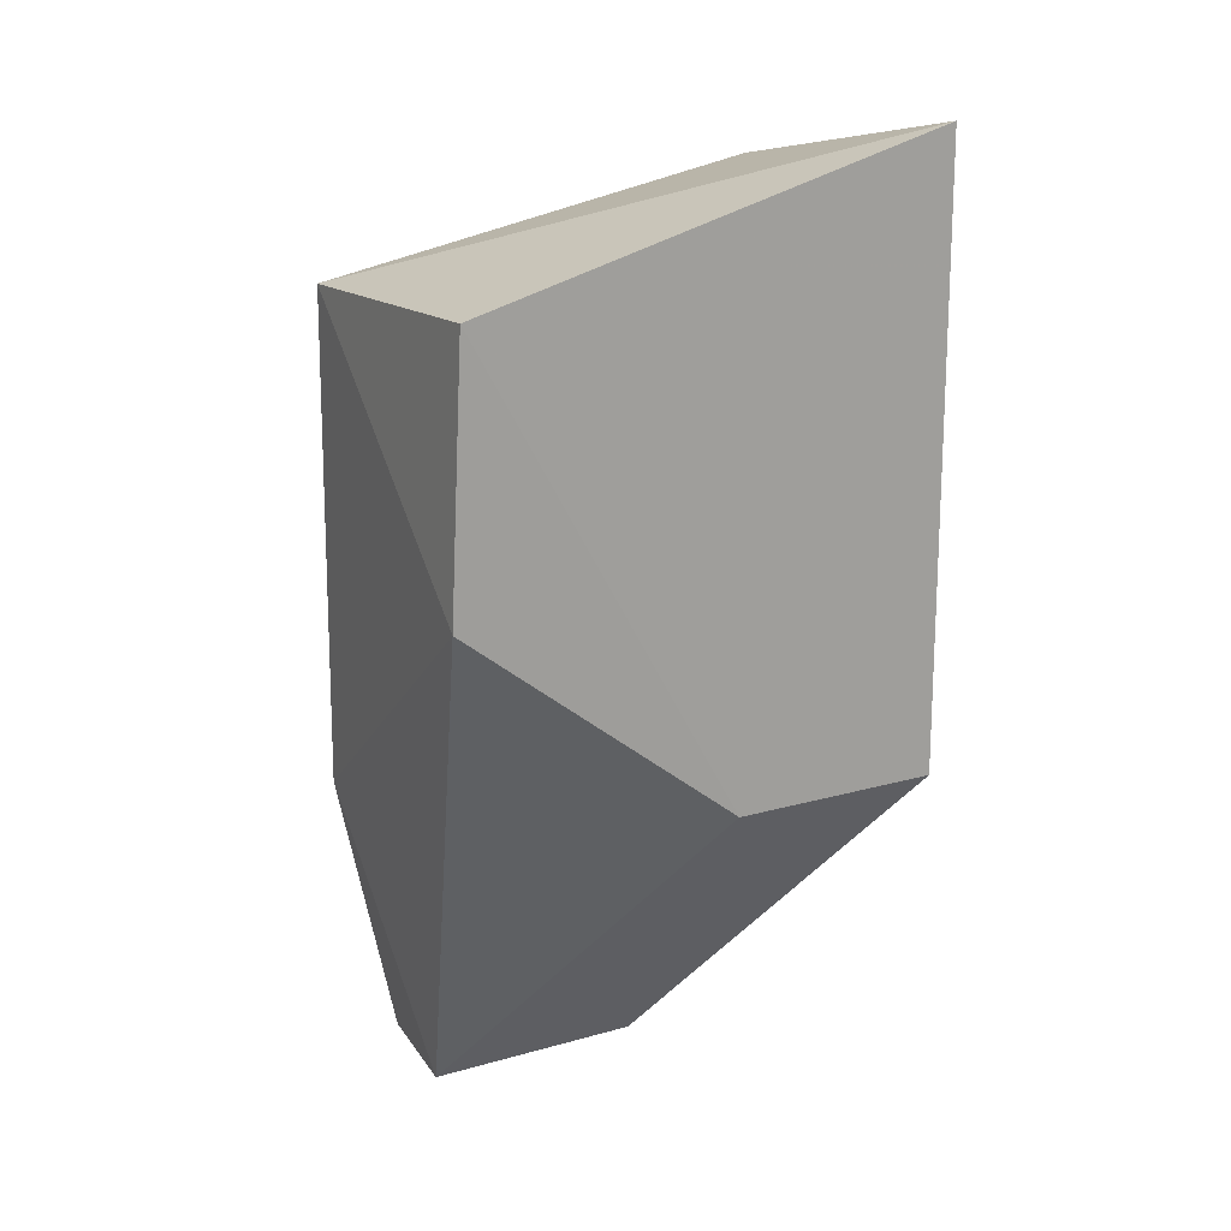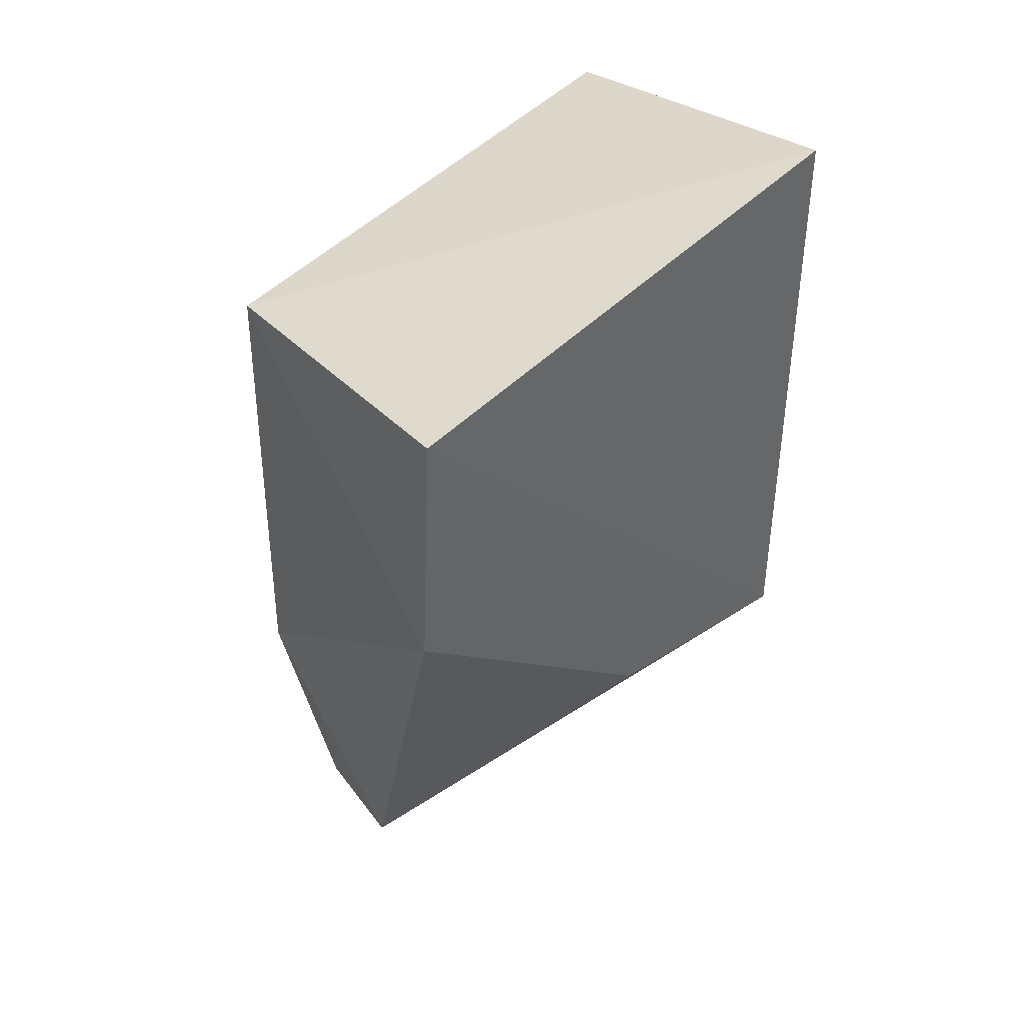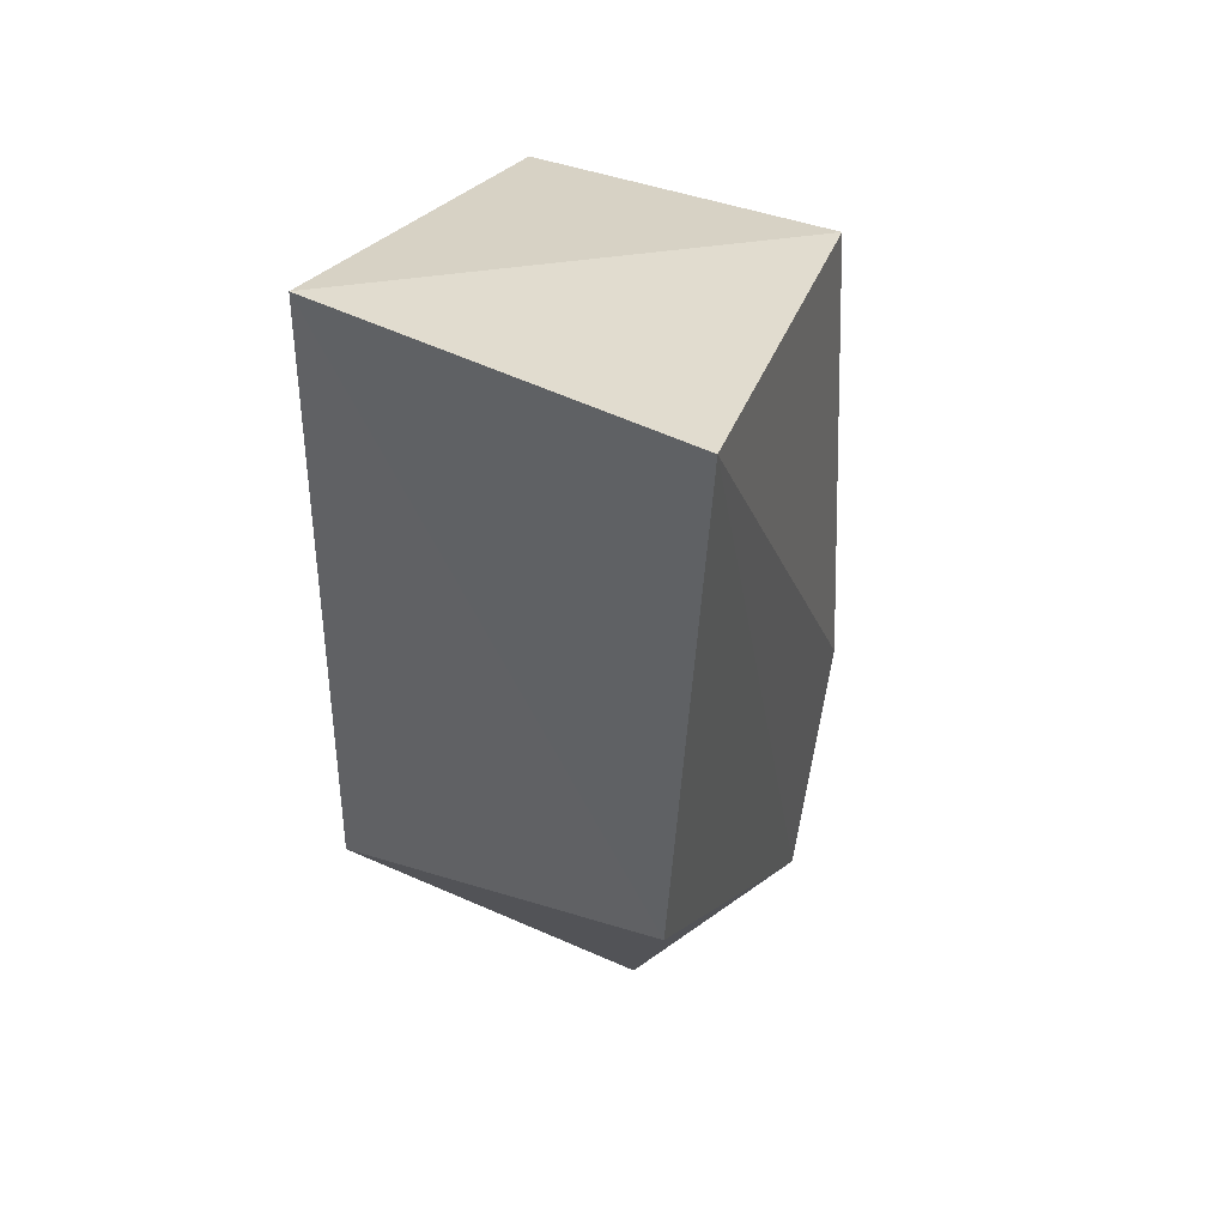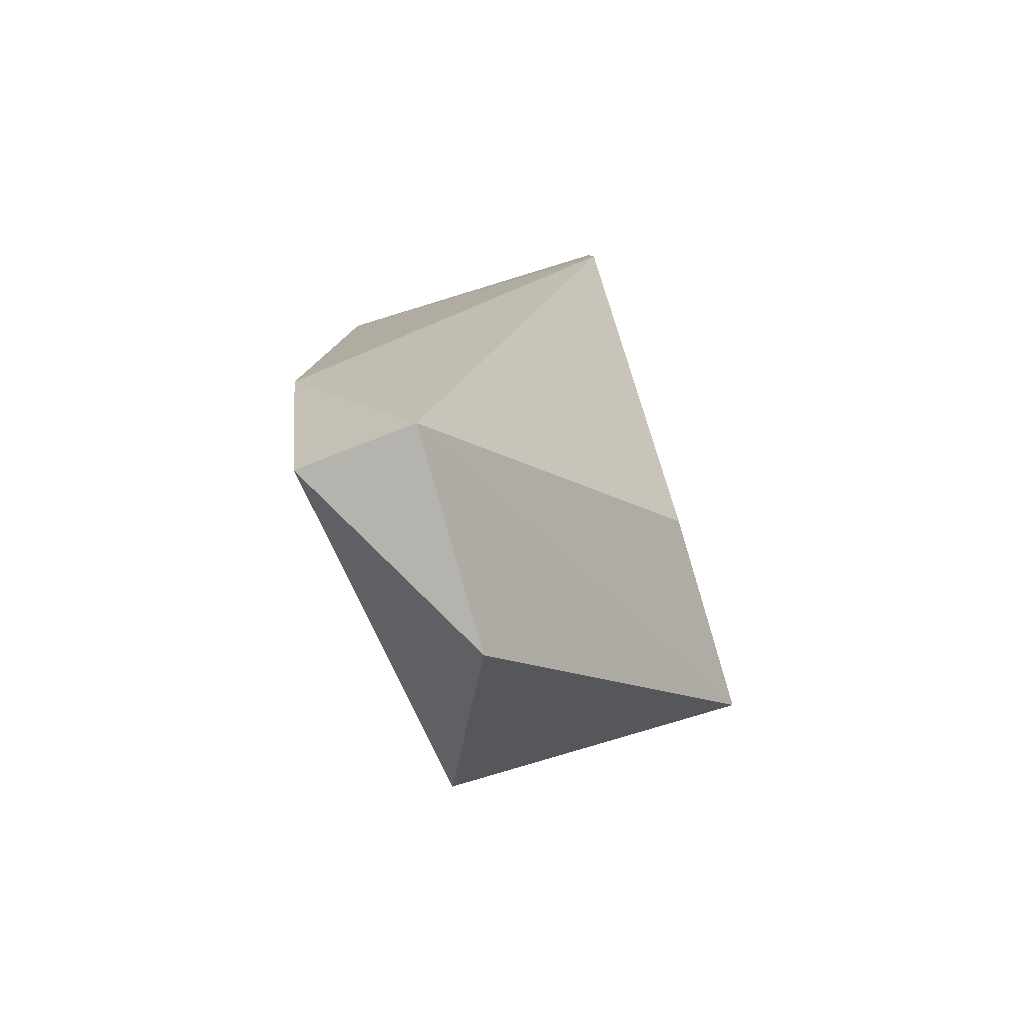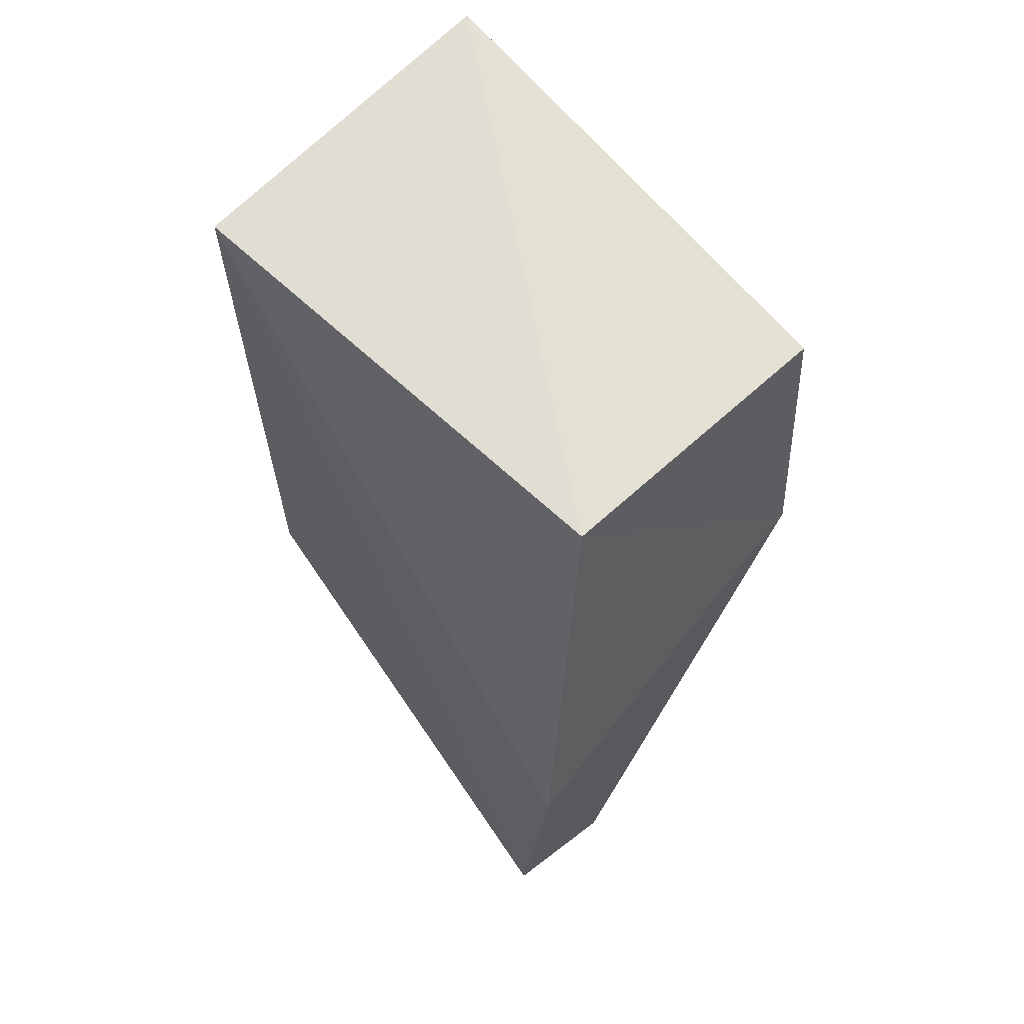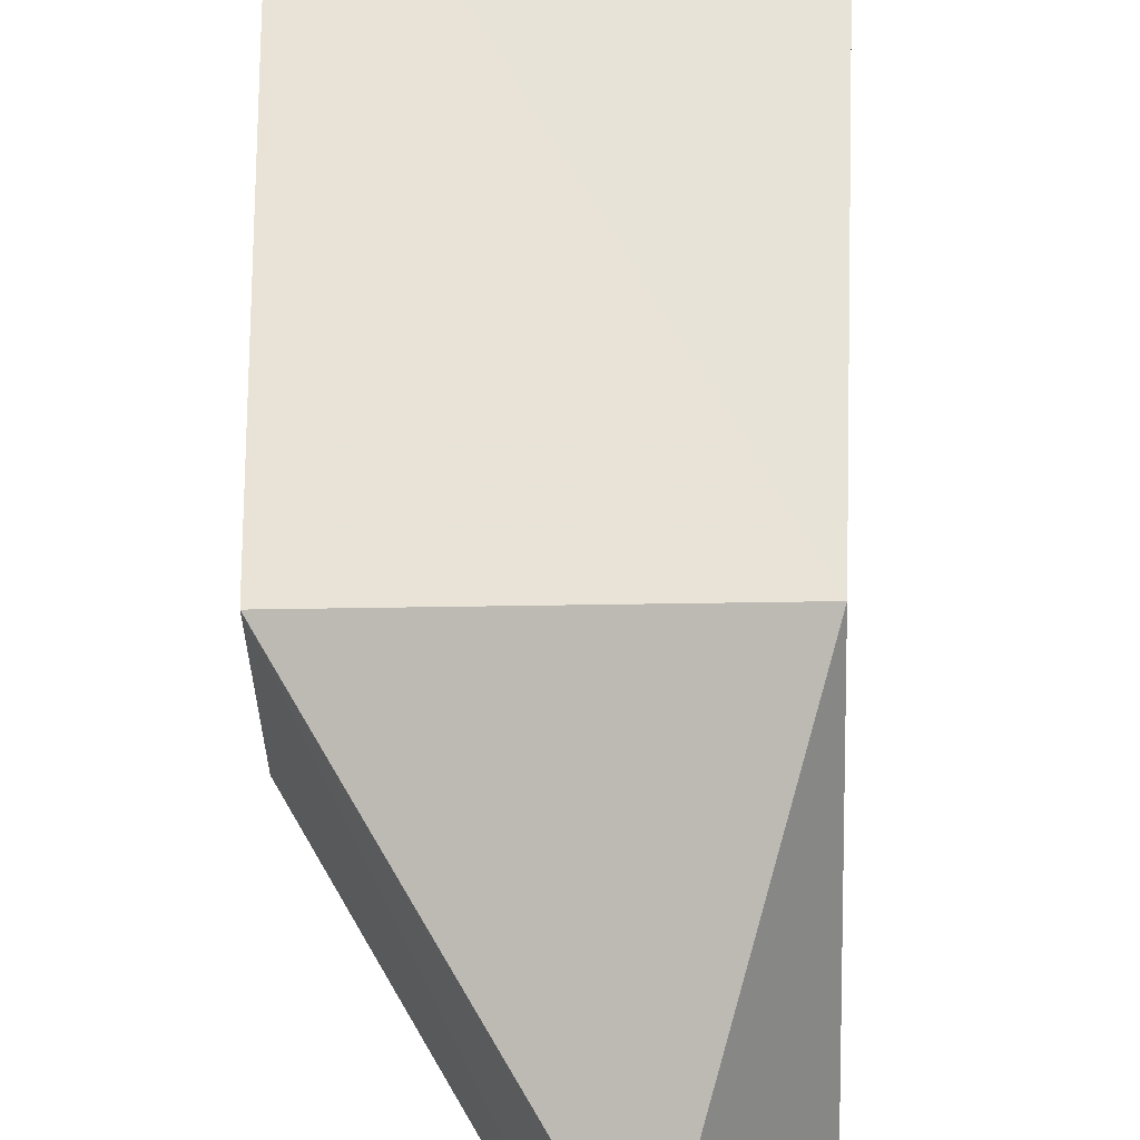
<metadata>
{"format":"obj","ext":"obj","renderer":"f3d","projection":"perspective","resolution":1024,"background":"white","views":[{"elev":18.6,"azim":-118.3,"up":"+Y"},{"elev":42.2,"azim":-127.9,"up":"+Y"},{"elev":40.5,"azim":20.8,"up":"+Y"},{"elev":-79.3,"azim":-163.1,"up":"+Y"},{"elev":53.3,"azim":136.0,"up":"+Y"},{"elev":62.6,"azim":-0.9,"up":"+Z"}]}
</metadata>
<code>
v 0.01021 0.02484 0.01395
v 0.009311 0.009465 0.01407
v 0.009908 0.008418 0.0007578
v 0.0004322 0.02294 0.0006263
v 0.000508 0.02666 0.01402
v 0.000416 0.009465 0.01407
v 0.009139 0.02245 0.0006042
v 0.009486 0.0006659 0.002244
v 0.000459 0.01566 0.0002745
v 0.006346 0.00057 0.008137
v 0.006209 0.0006608 0.001995
v 0.000416 0.009465 0.008137
f 5 2 1
f 6 5 4
f 6 2 5
f 7 1 3
f 7 5 1
f 7 4 5
f 8 1 2
f 8 3 1
f 9 7 3
f 9 4 7
f 10 8 2
f 10 2 6
f 11 9 3
f 11 3 8
f 11 8 10
f 11 10 6
f 12 6 4
f 12 4 9
f 12 11 6
f 12 9 11

</code>
